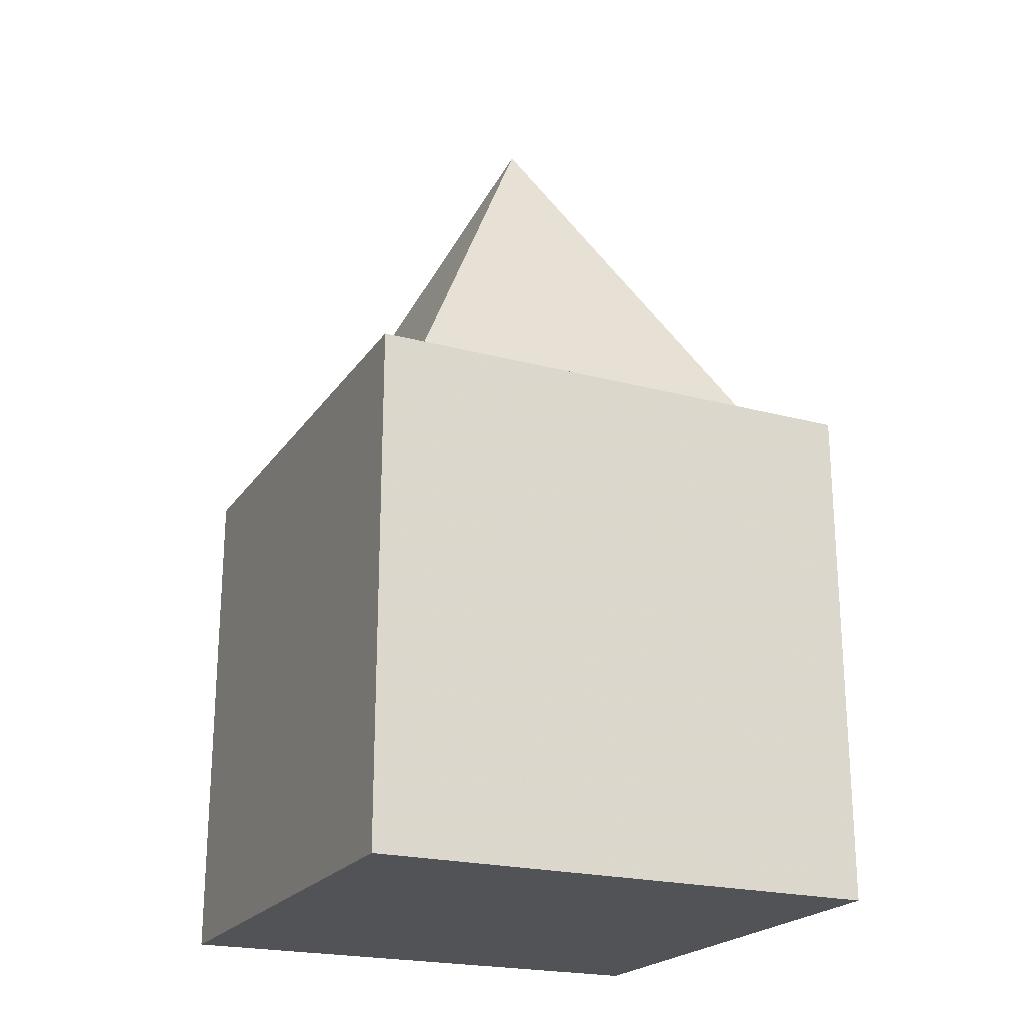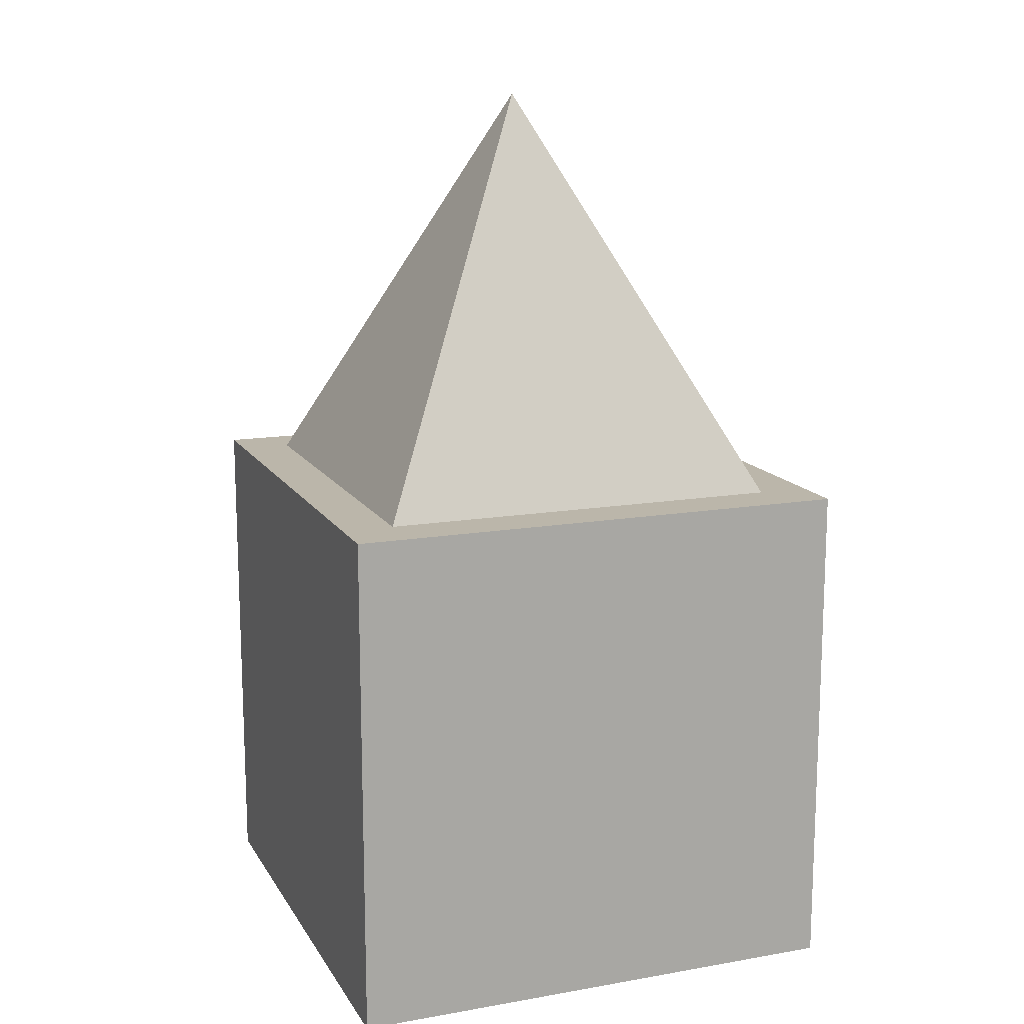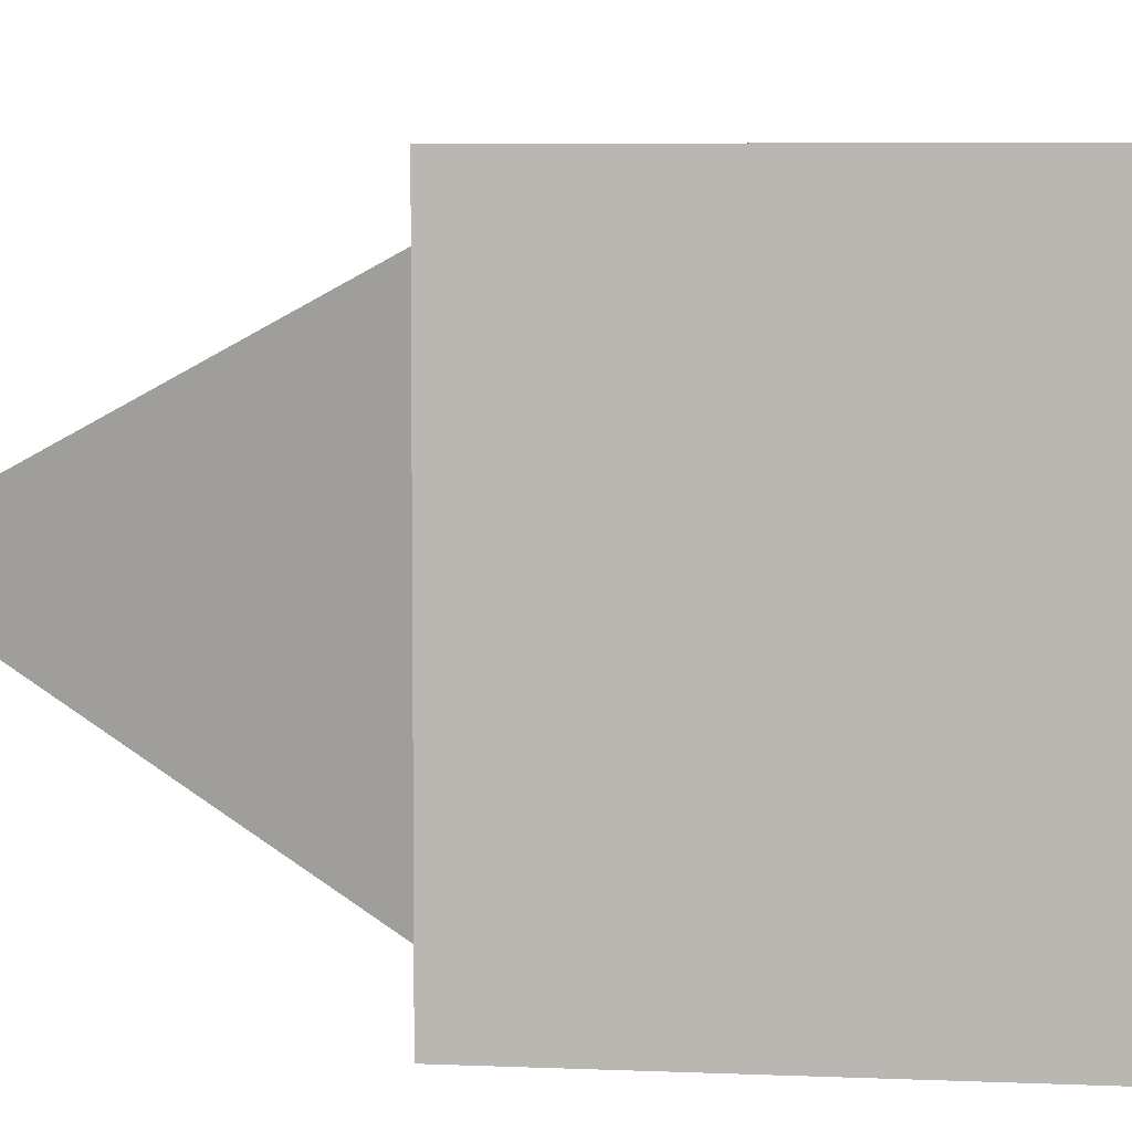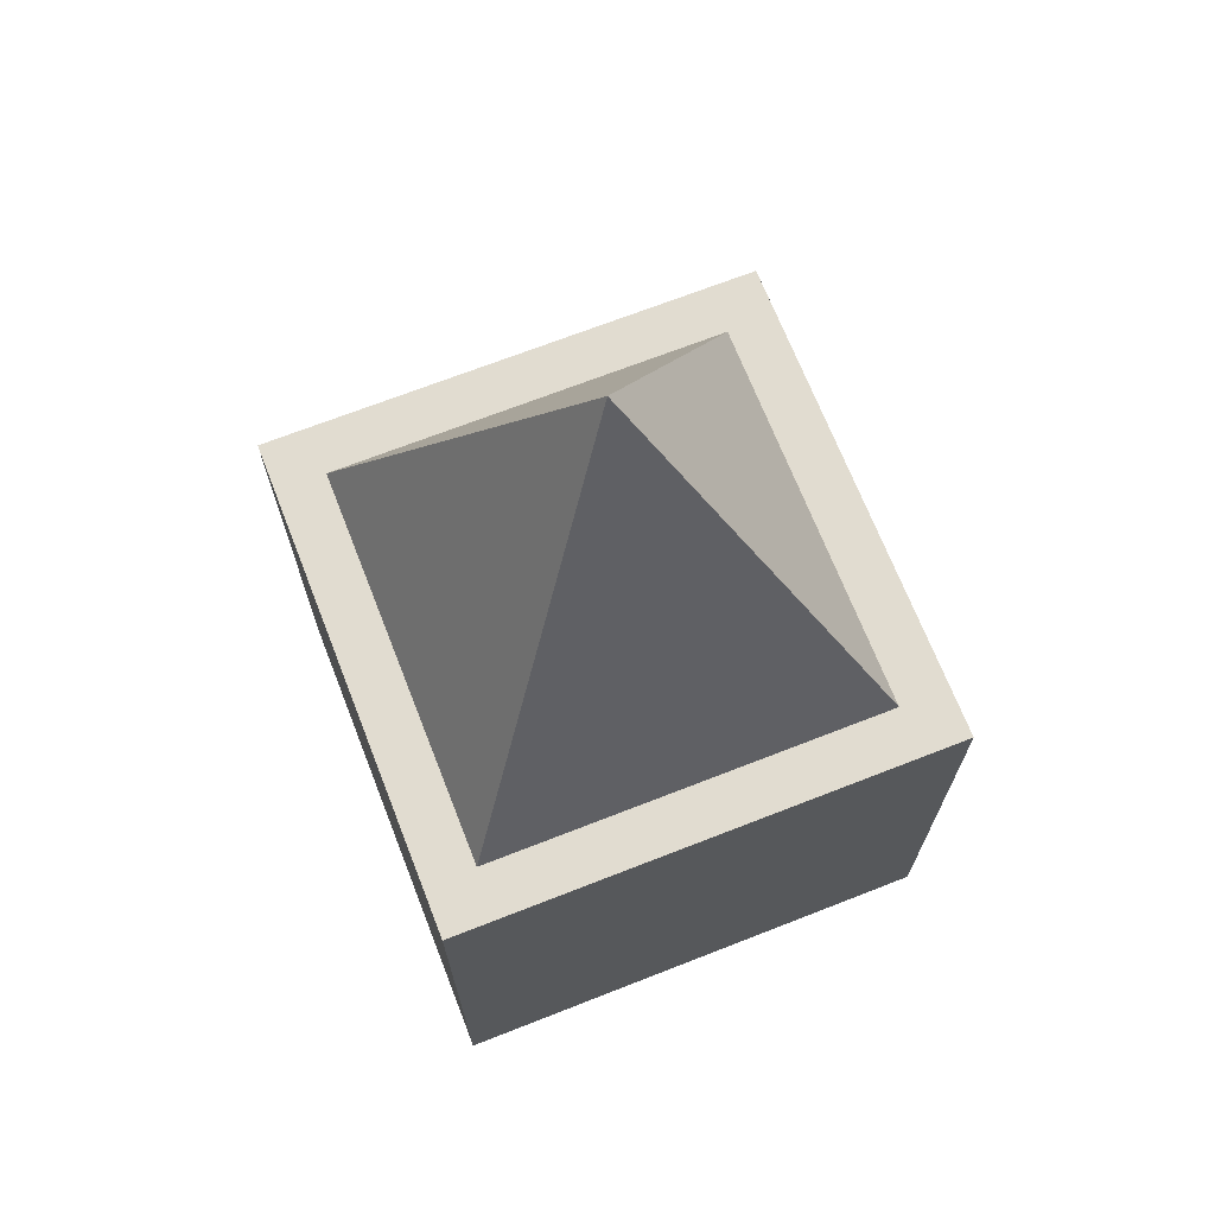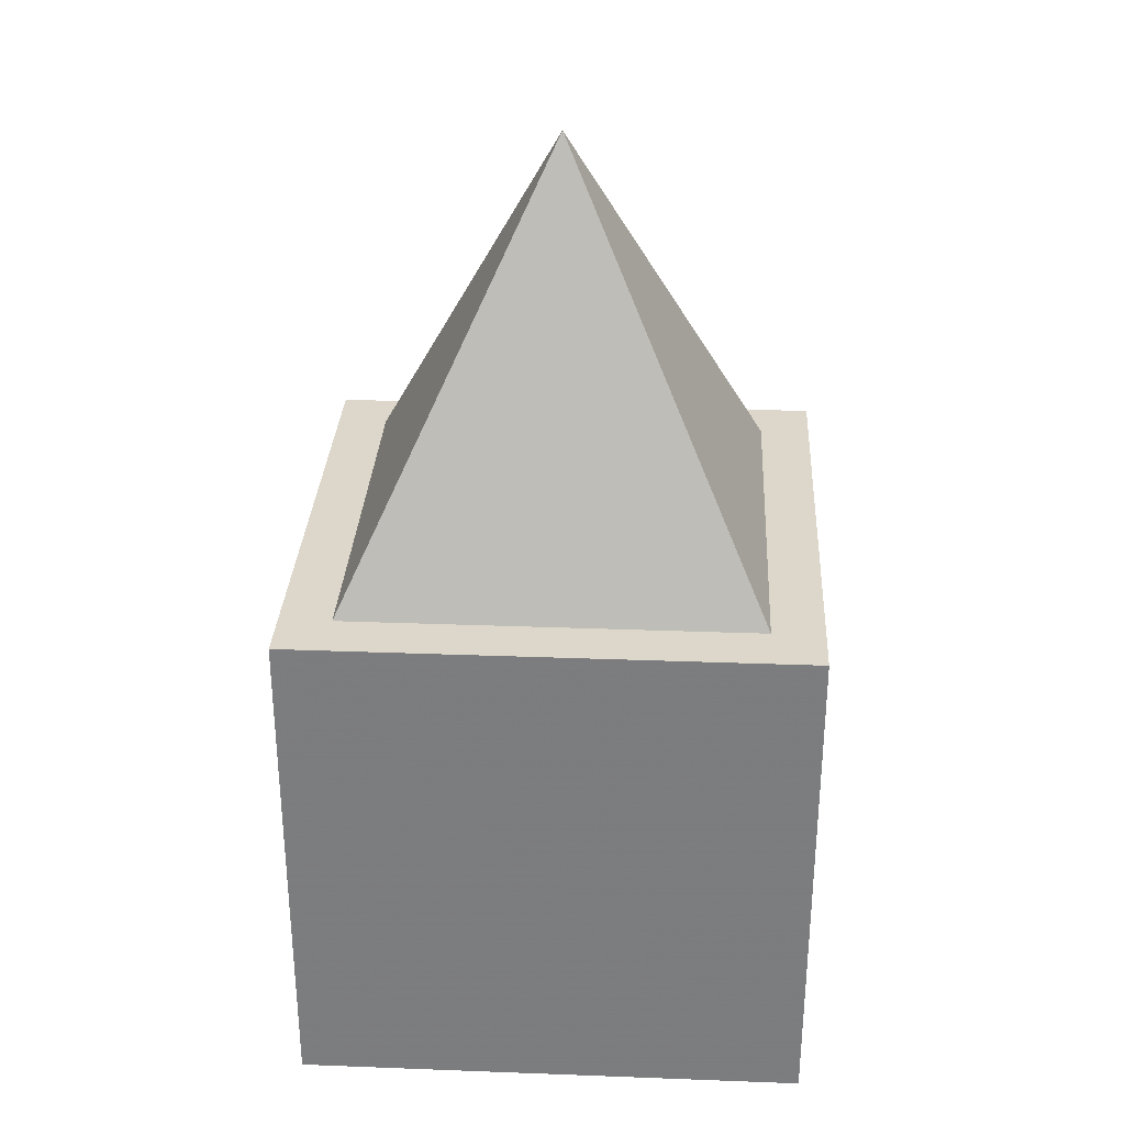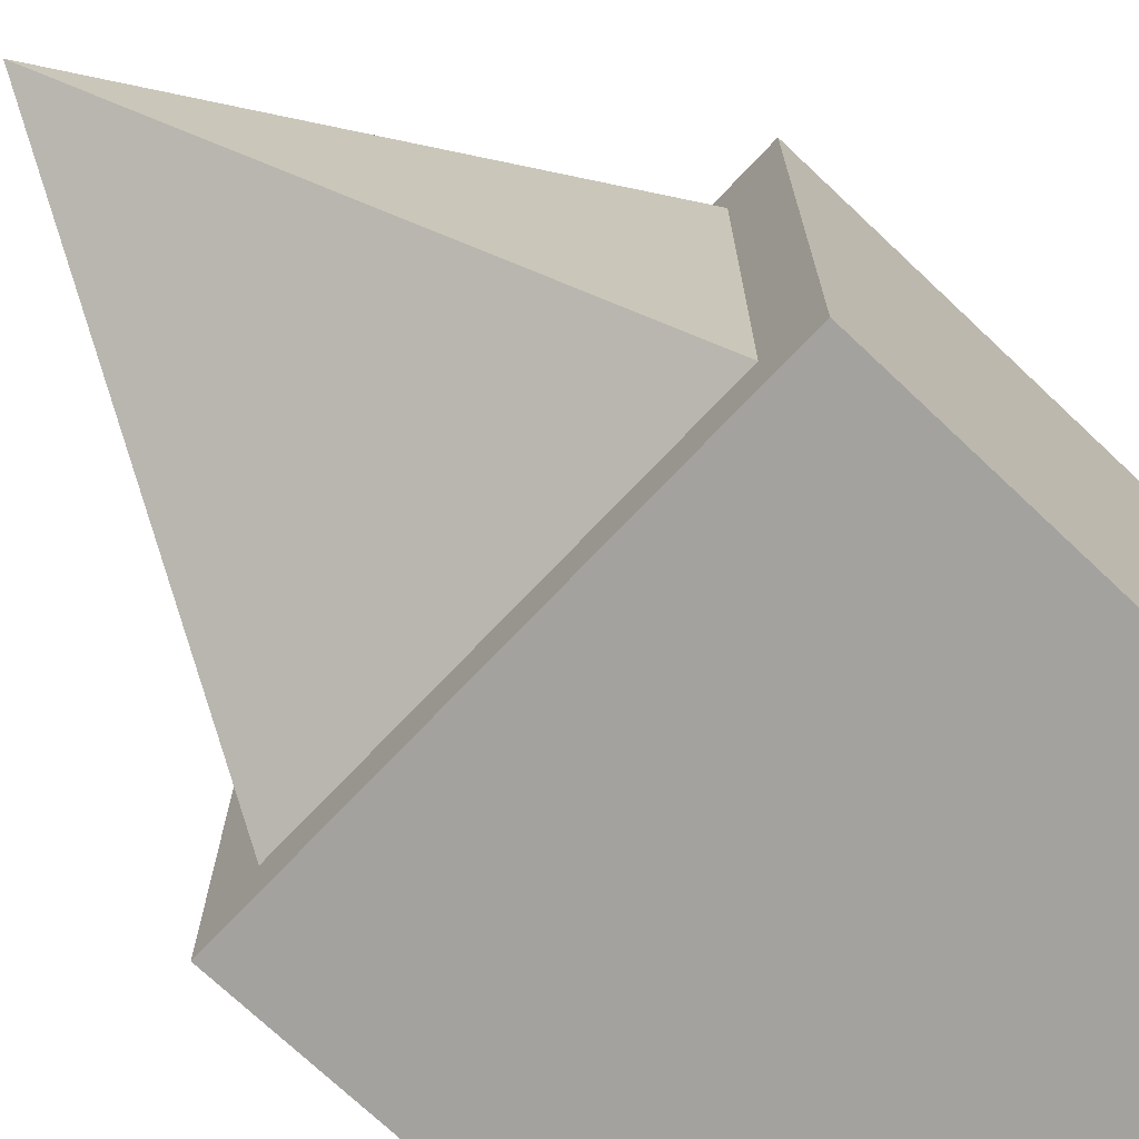
<metadata>
{"format":"obj","ext":"obj","renderer":"f3d","projection":"perspective","resolution":1024,"background":"white","views":[{"elev":-21.9,"azim":-25.0,"up":"+Z"},{"elev":14.1,"azim":159.1,"up":"+Z"},{"elev":5.6,"azim":97.7,"up":"+Y"},{"elev":69.4,"azim":-111.4,"up":"+Z"},{"elev":30.7,"azim":3.1,"up":"+Z"},{"elev":-72.6,"azim":46.6,"up":"+Y"}]}
</metadata>
<code>
o obj_0
v 10 		-13 		22
v 10 		-13 		2
v 10 		7 		2
v 10 		7 		22
v -10 		7 		22
v -10 		7 		2
v -10 		-13 		2
v -10 		-13 		22
v 0 		-3 		38
v 8 		-11 		22
v 8 		5 		22
v -8 		5 		22
v -8 		-11 		22
g group_0_undefined
f 1 2 3
f 1 3 4
f 5 6 7
f 5 7 8
f 9 10 11
f 11 12 9
f 12 13 9
f 13 10 9
f 4 11 10
f 4 10 1
f 8 12 5
f 4 5 12
f 4 12 11
f 12 8 13
f 8 7 2
f 1 8 2
f 10 13 8
f 10 8 1
f 4 3 6
f 5 4 6
f 2 7 6
f 2 6 3

</code>
